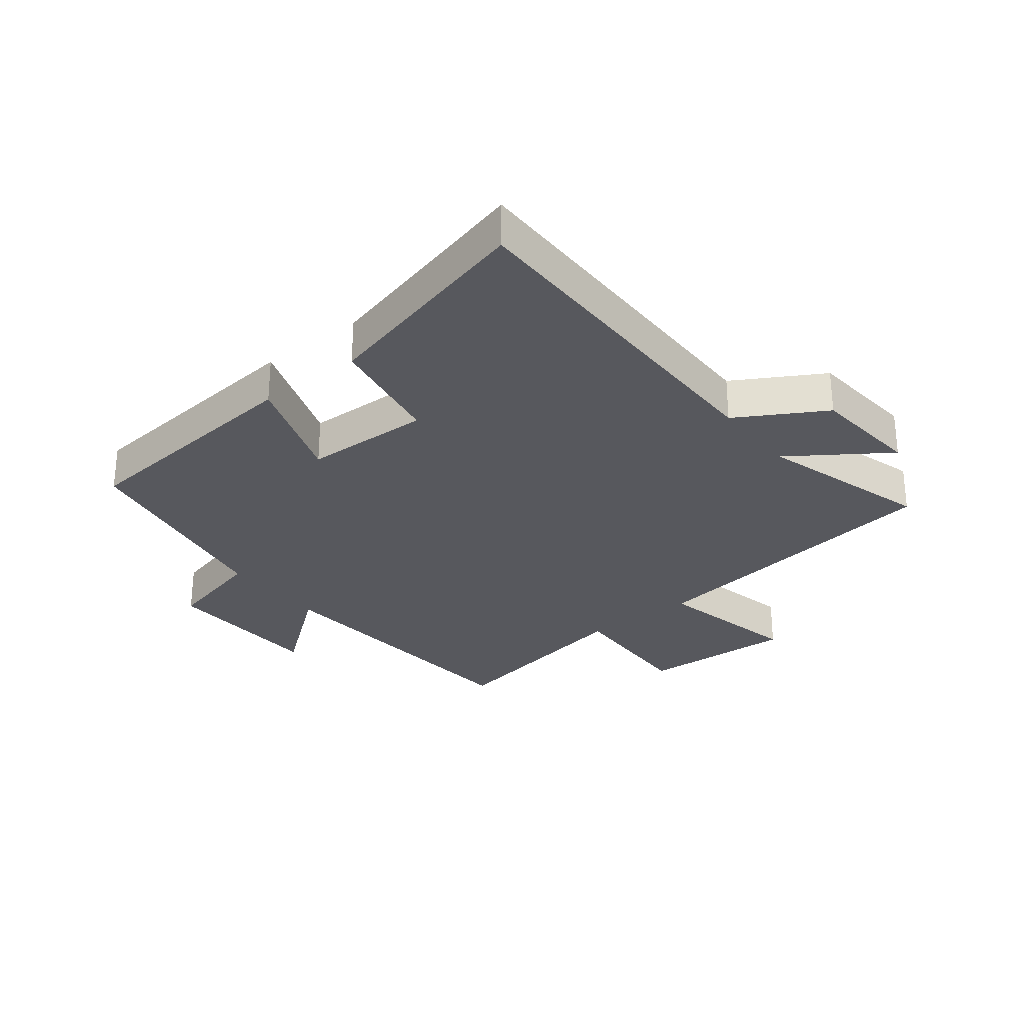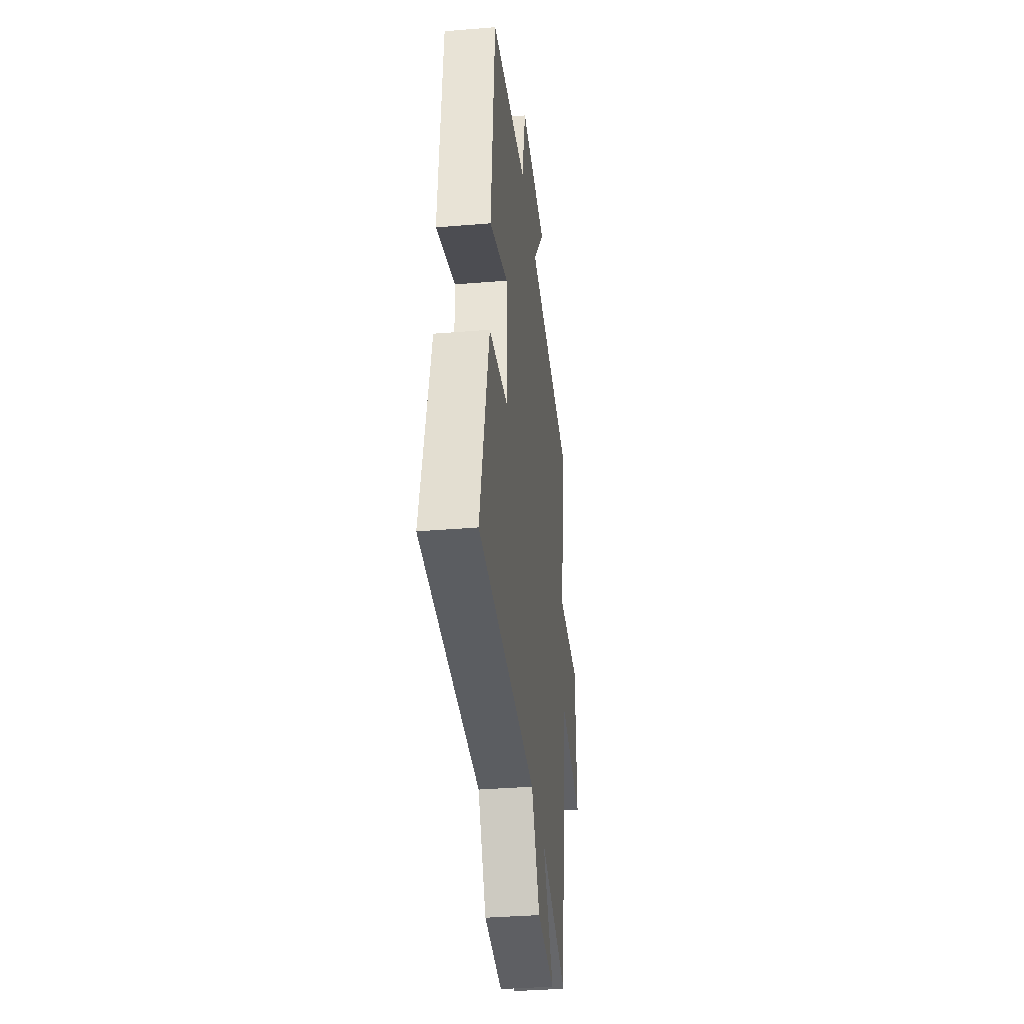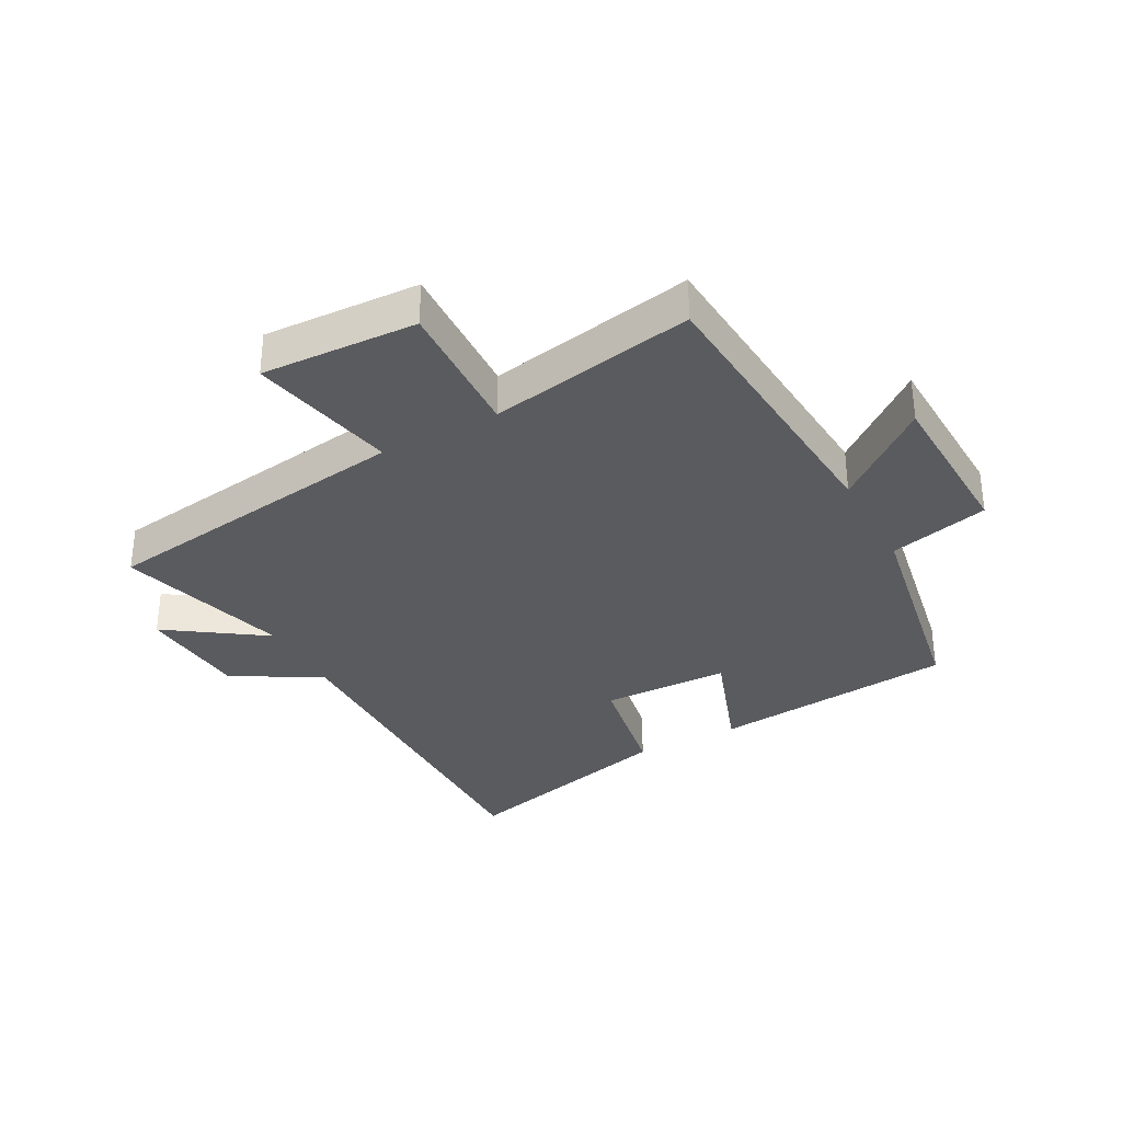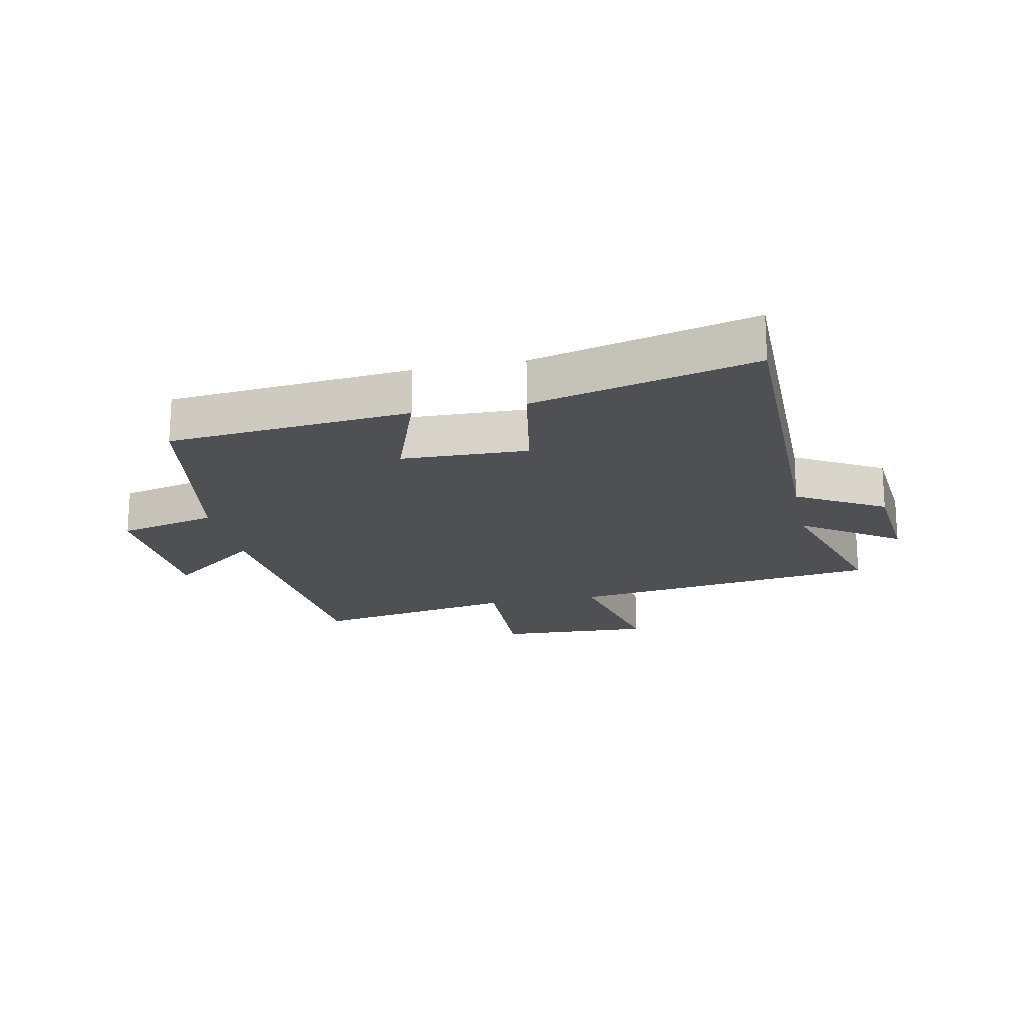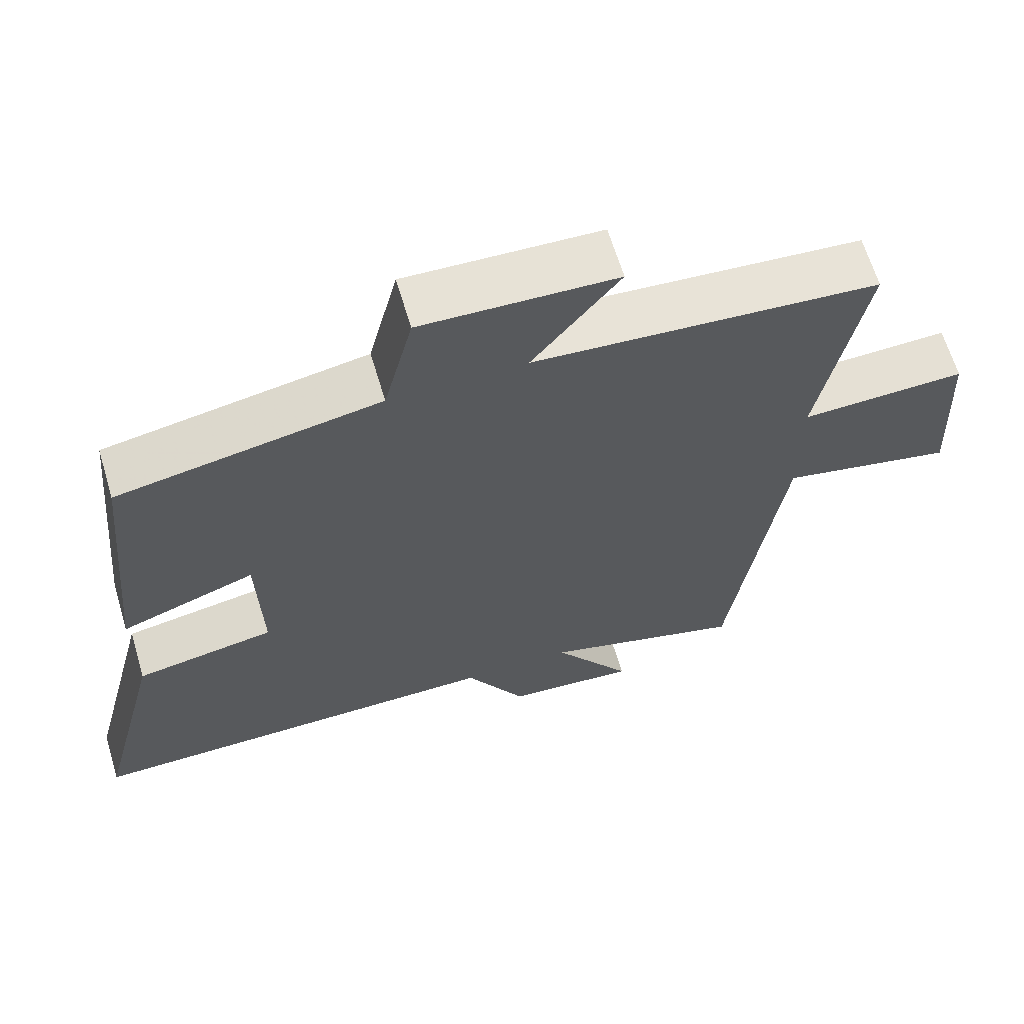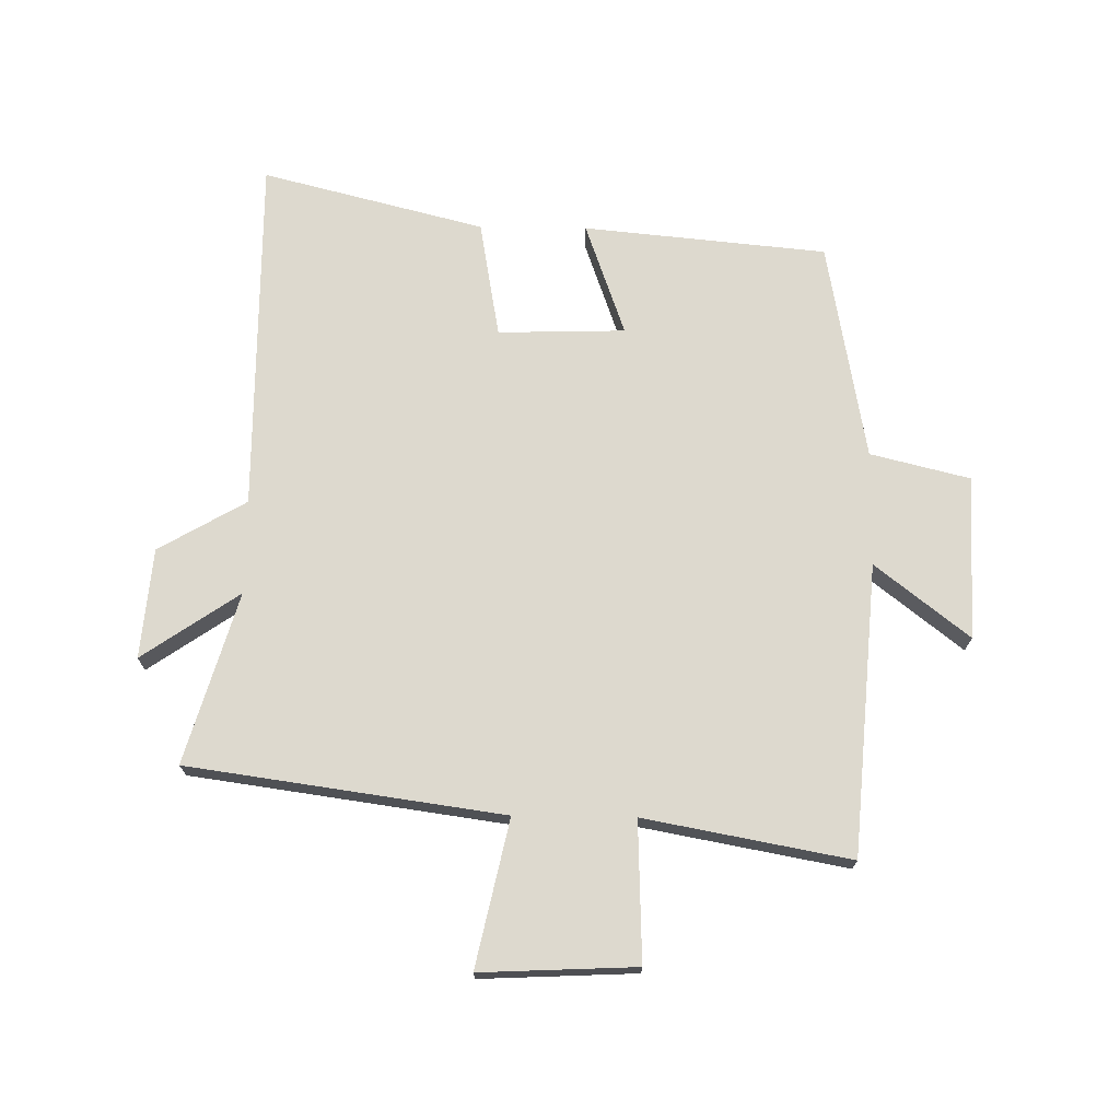
<metadata>
{"format":"obj","ext":"obj","renderer":"f3d","projection":"perspective","resolution":1024,"background":"white","views":[{"elev":-28.9,"azim":128.2,"up":"+Y"},{"elev":-36.0,"azim":96.2,"up":"+Z"},{"elev":-33.5,"azim":-61.7,"up":"+Y"},{"elev":-19.1,"azim":101.7,"up":"+Y"},{"elev":64.4,"azim":163.3,"up":"+Z"},{"elev":71.7,"azim":-89.2,"up":"+Y"}]}
</metadata>
<code>
v 0.462 0.07 0.435
v 0.5 0.07 0.037
v 0.314 0.07 0.103
v 0.308 0.07 -0.105
v 0.5 0.07 -0.139
v 0.592 0.07 -0.503
v 0.006 0.07 -0.5
v -0.077 0.07 -0.643
v -0.257 0.07 -0.659
v -0.148 0.07 -0.5
v -0.428 0.07 -0.582
v -0.5 0.07 -0.067
v -0.74 0.07 -0.119
v -0.728 0.07 0.135
v -0.5 0.07 0.127
v -0.562 0.07 0.463
v -0.086 0.07 0.5
v -0.206 0.07 0.653
v 0.062 0.07 0.663
v 0.102 0.07 0.5
v 0.462 0 0.435
v 0.5 0 0.037
v 0.314 0 0.103
v 0.308 0 -0.105
v 0.5 0 -0.139
v 0.592 0 -0.503
v 0.006 0 -0.5
v -0.077 0 -0.643
v -0.257 0 -0.659
v -0.148 0 -0.5
v -0.428 0 -0.582
v -0.5 0 -0.067
v -0.74 0 -0.119
v -0.728 0 0.135
v -0.5 0 0.127
v -0.562 0 0.463
v -0.086 0 0.5
v -0.206 0 0.653
v 0.062 0 0.663
v 0.102 0 0.5
f 17 18 19 20
f 15 16 17 20
f 15 20 1
f 12 13 14 15
f 10 11 12 15
f 10 15 1
f 7 8 9 10
f 7 10 1
f 4 5 6 7
f 3 4 7
f 3 7 1
f 1 2 3
f 40 39 38 37
f 40 37 36 35
f 21 40 35
f 35 34 33 32
f 35 32 31 30
f 21 35 30
f 30 29 28 27
f 21 30 27
f 27 26 25 24
f 27 24 23
f 21 27 23
f 23 22 21
f 1 21 22 2
f 2 22 23 3
f 3 23 24 4
f 4 24 25 5
f 5 25 26 6
f 6 26 27 7
f 7 27 28 8
f 8 28 29 9
f 9 29 30 10
f 10 30 31 11
f 11 31 32 12
f 12 32 33 13
f 13 33 34 14
f 14 34 35 15
f 15 35 36 16
f 16 36 37 17
f 17 37 38 18
f 18 38 39 19
f 19 39 40 20
f 20 40 21 1

</code>
